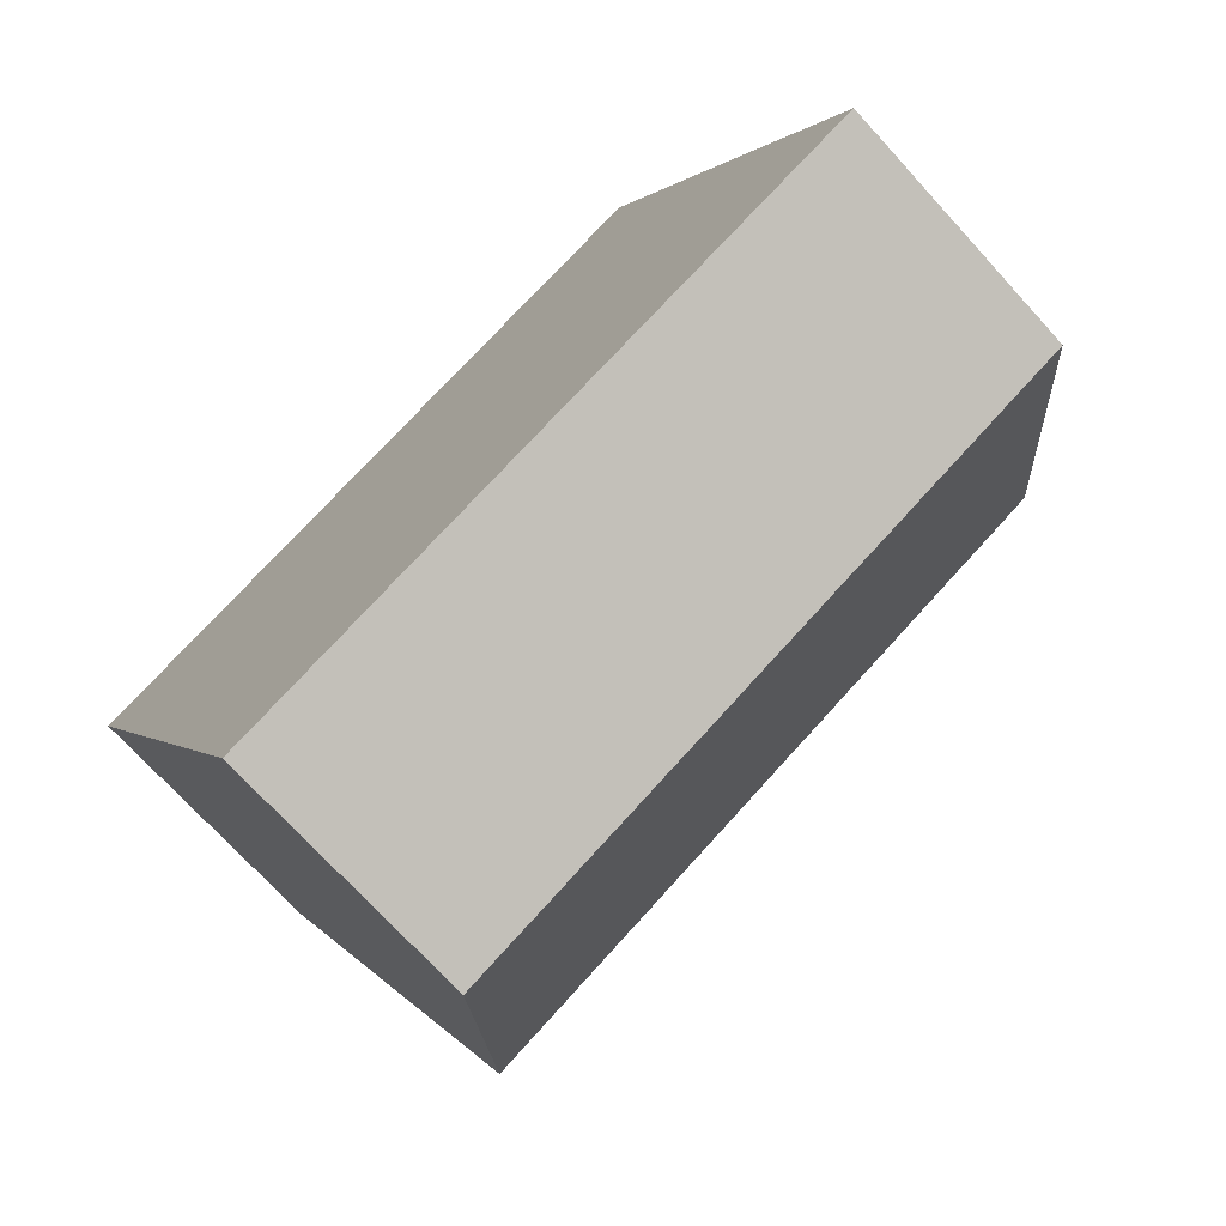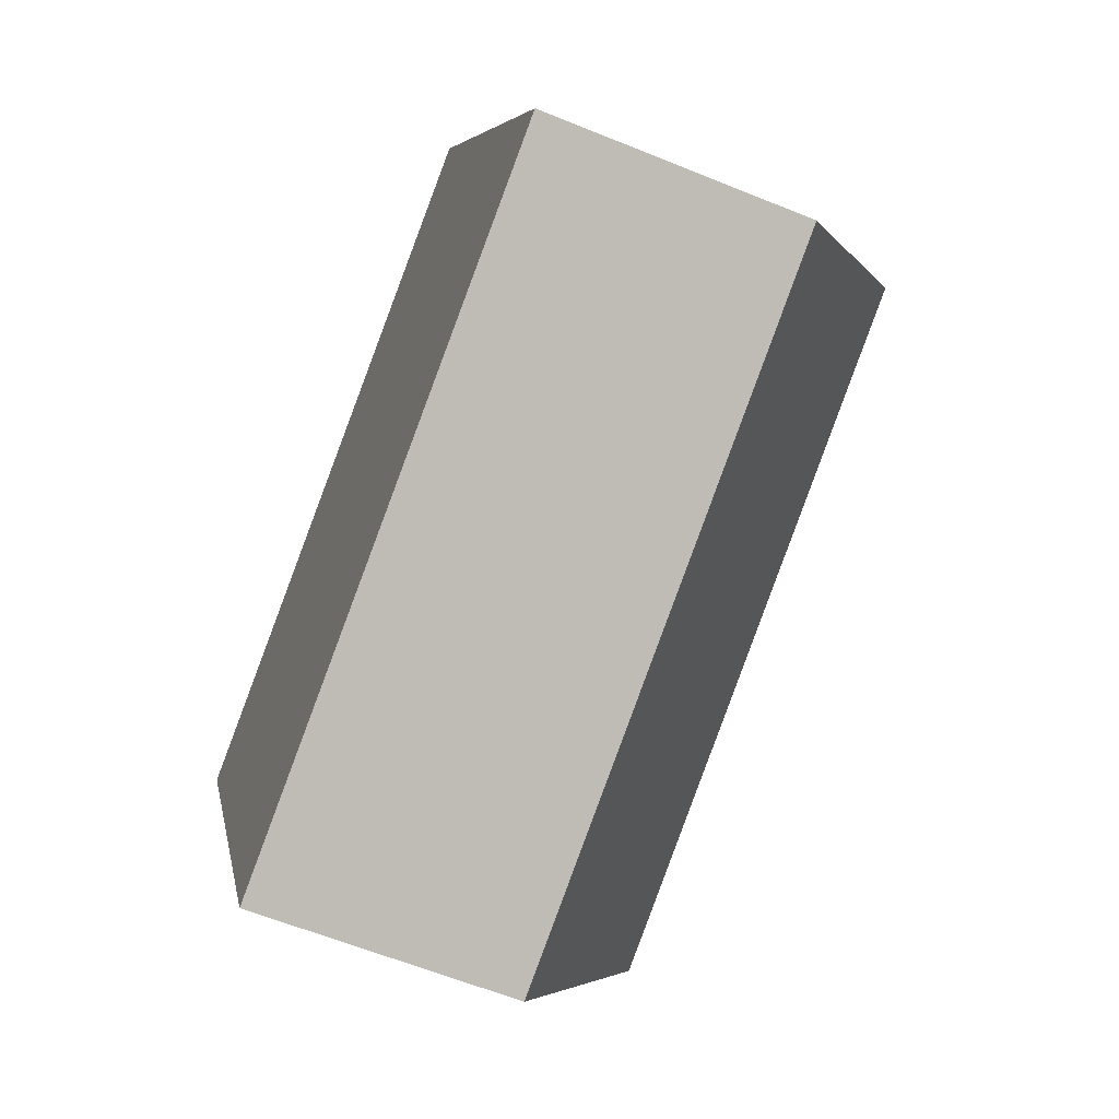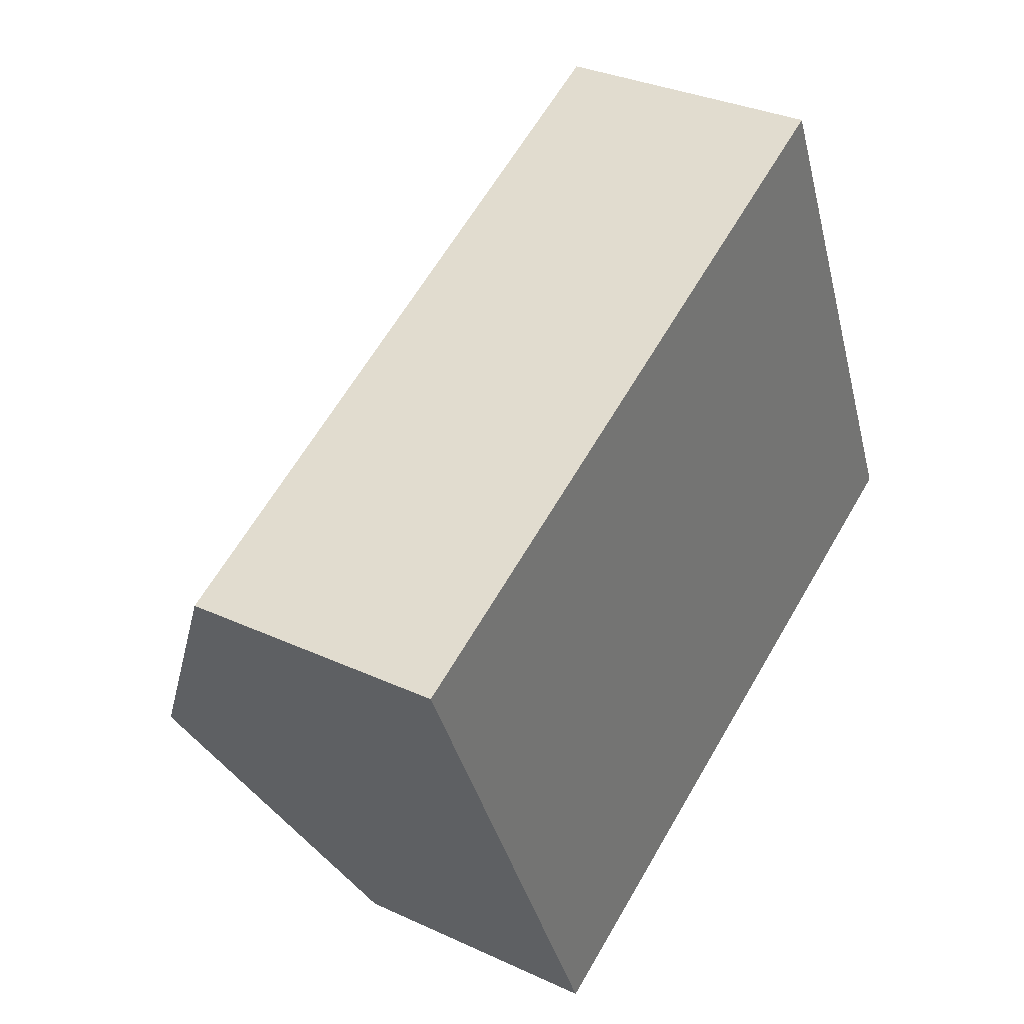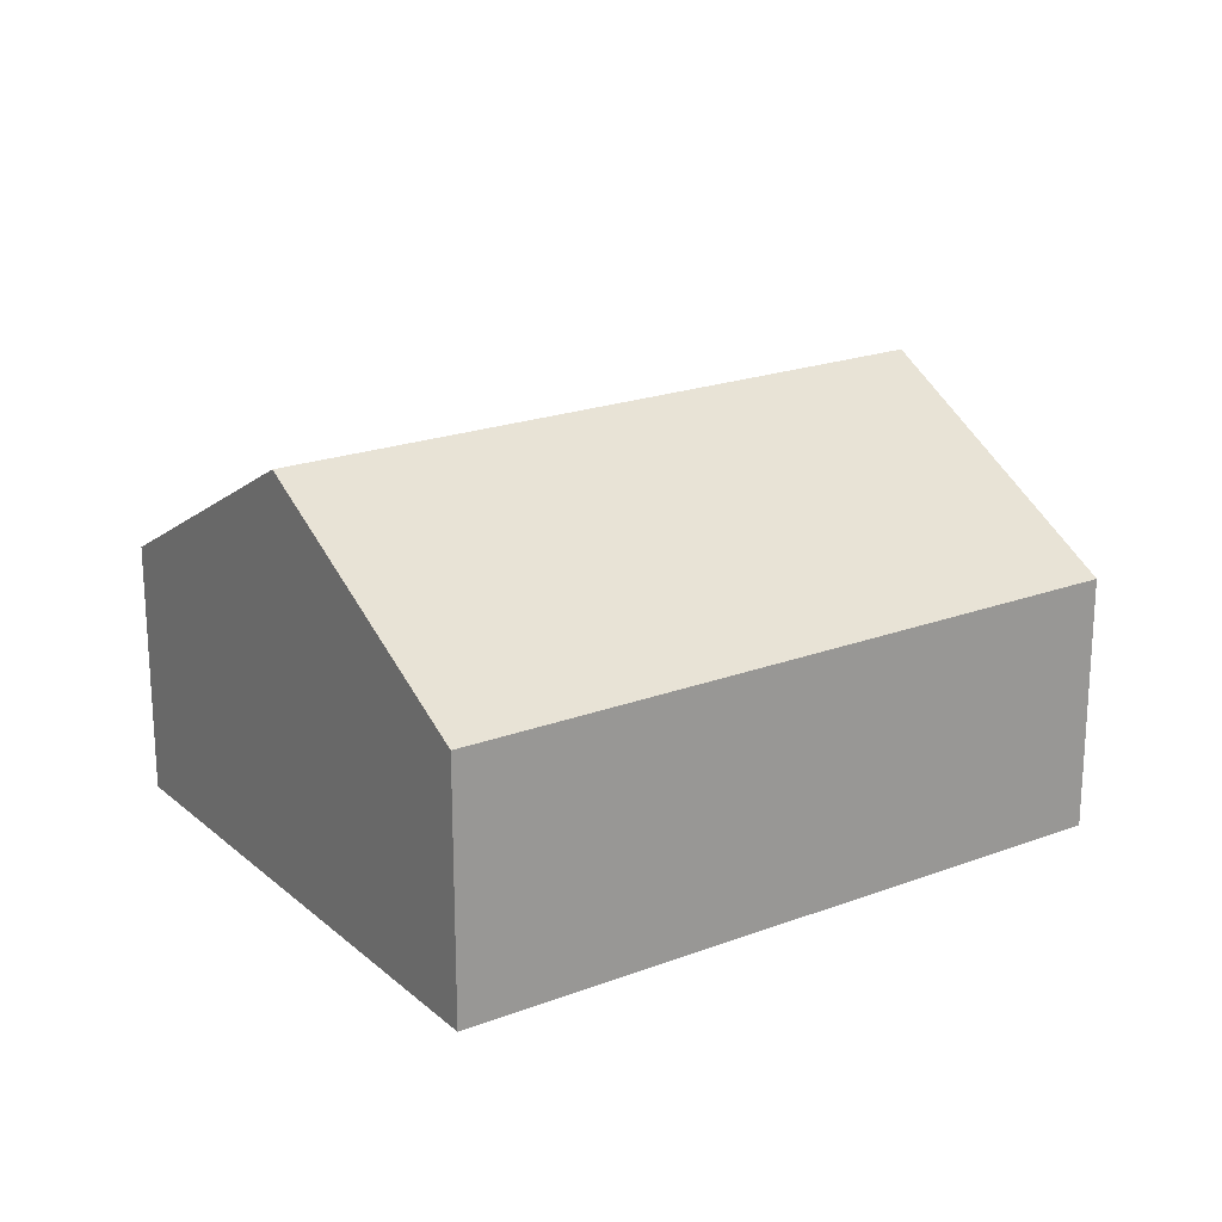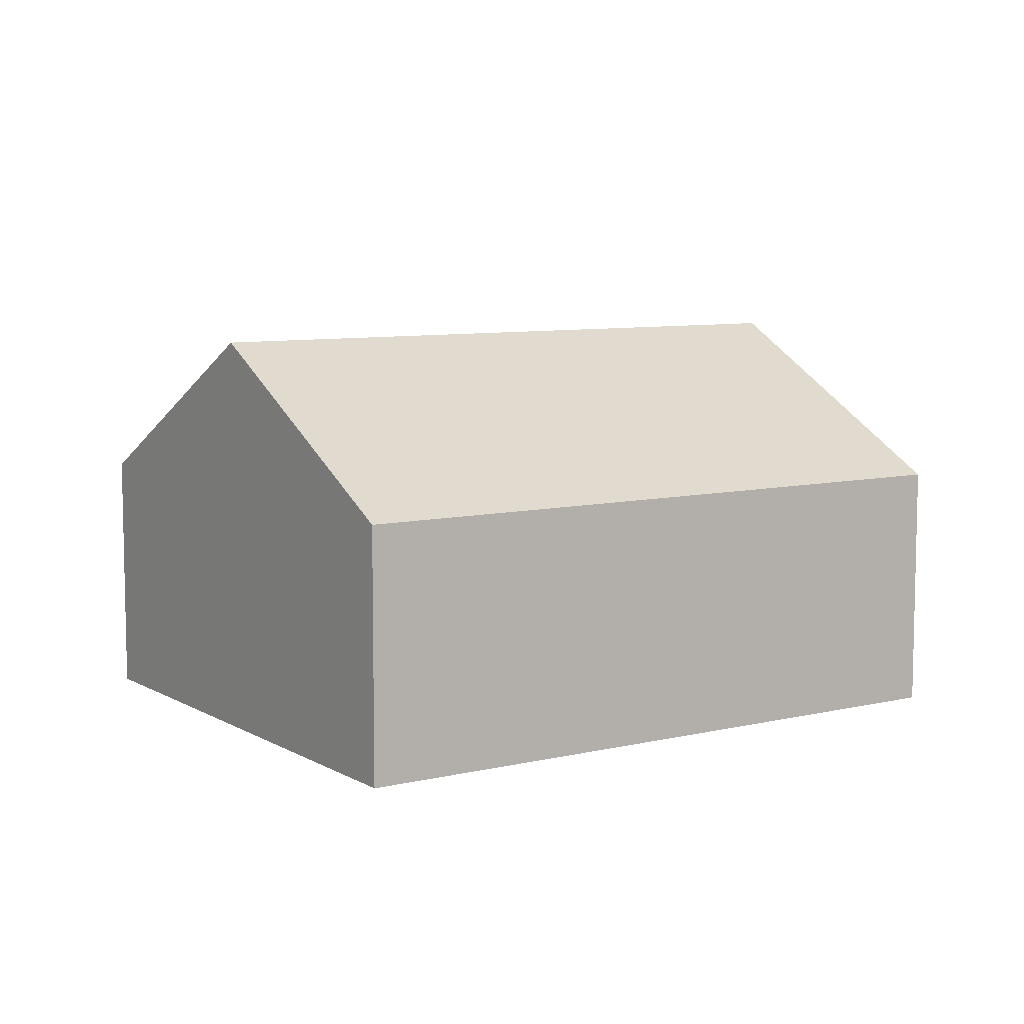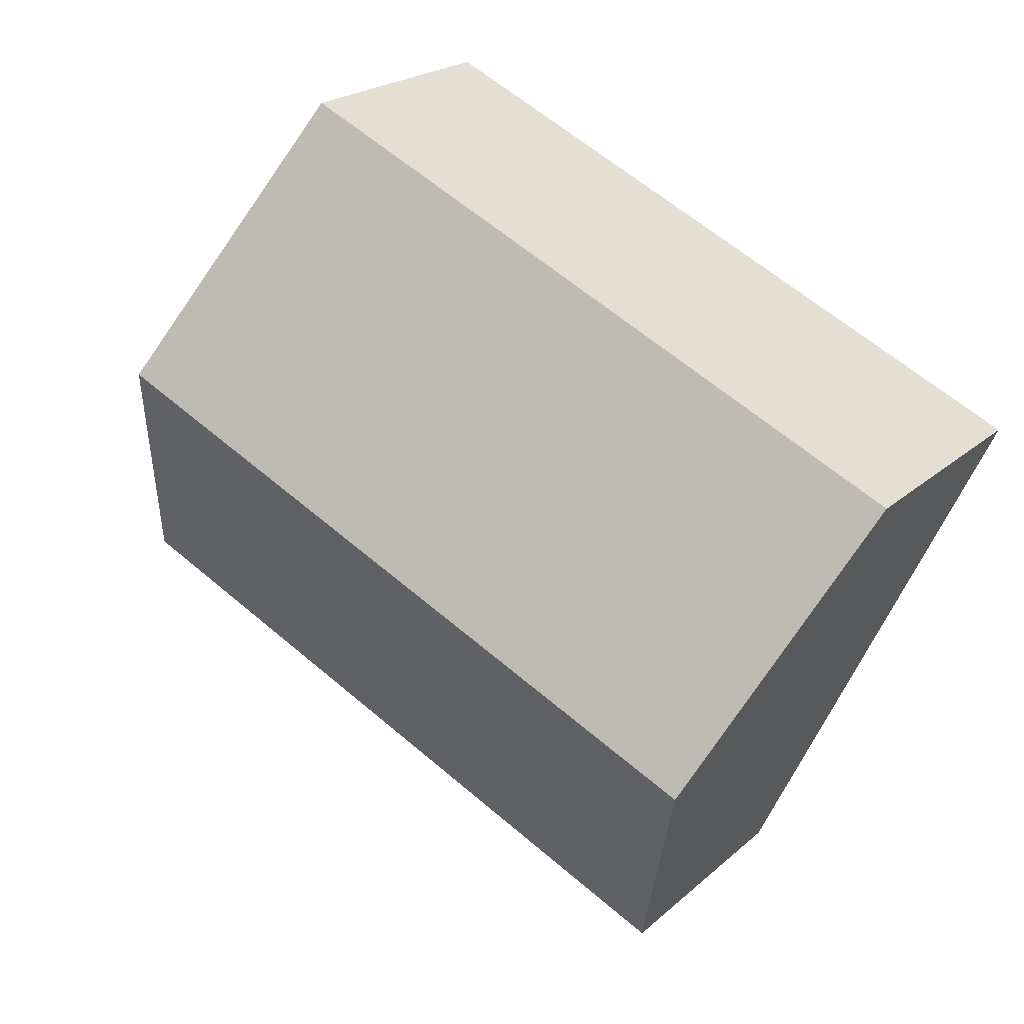
<metadata>
{"format":"obj","ext":"obj","renderer":"f3d","projection":"perspective","resolution":1024,"background":"white","views":[{"elev":-72.5,"azim":42.4,"up":"+Z"},{"elev":-61.1,"azim":67.4,"up":"+Z"},{"elev":32.1,"azim":-57.0,"up":"+Z"},{"elev":20.9,"azim":-59.0,"up":"+Y"},{"elev":8.0,"azim":121.6,"up":"+Y"},{"elev":21.7,"azim":-146.2,"up":"+Z"}]}
</metadata>
<code>
v  1.192 3.991 -2.572
v  8.576 2.474 -2.276
v  2.384 2.474 -5.145
v  7.384 3.991 0.297
v  0 2.474 1.515e-16
v  6.191 2.474 2.87
v  0 0 0
v  6.191 -1.757e-16 2.87
v  7.384 -1.819e-17 0.297
v  8.576 1.394e-16 -2.276
v  2.384 3.15e-16 -5.145
v  1.192 1.575e-16 -2.572
g defaultobject
f 1 2 3
f 2 1 4
f 5 4 1
f 4 5 6
f 7 6 5
f 6 7 8
f 8 4 6
f 4 8 2
f 2 8 9
f 2 9 10
f 10 3 2
f 3 10 11
f 1 7 5
f 7 1 3
f 7 3 12
f 12 3 11
f 7 9 8
f 9 7 12
f 9 12 11
f 9 11 10

</code>
